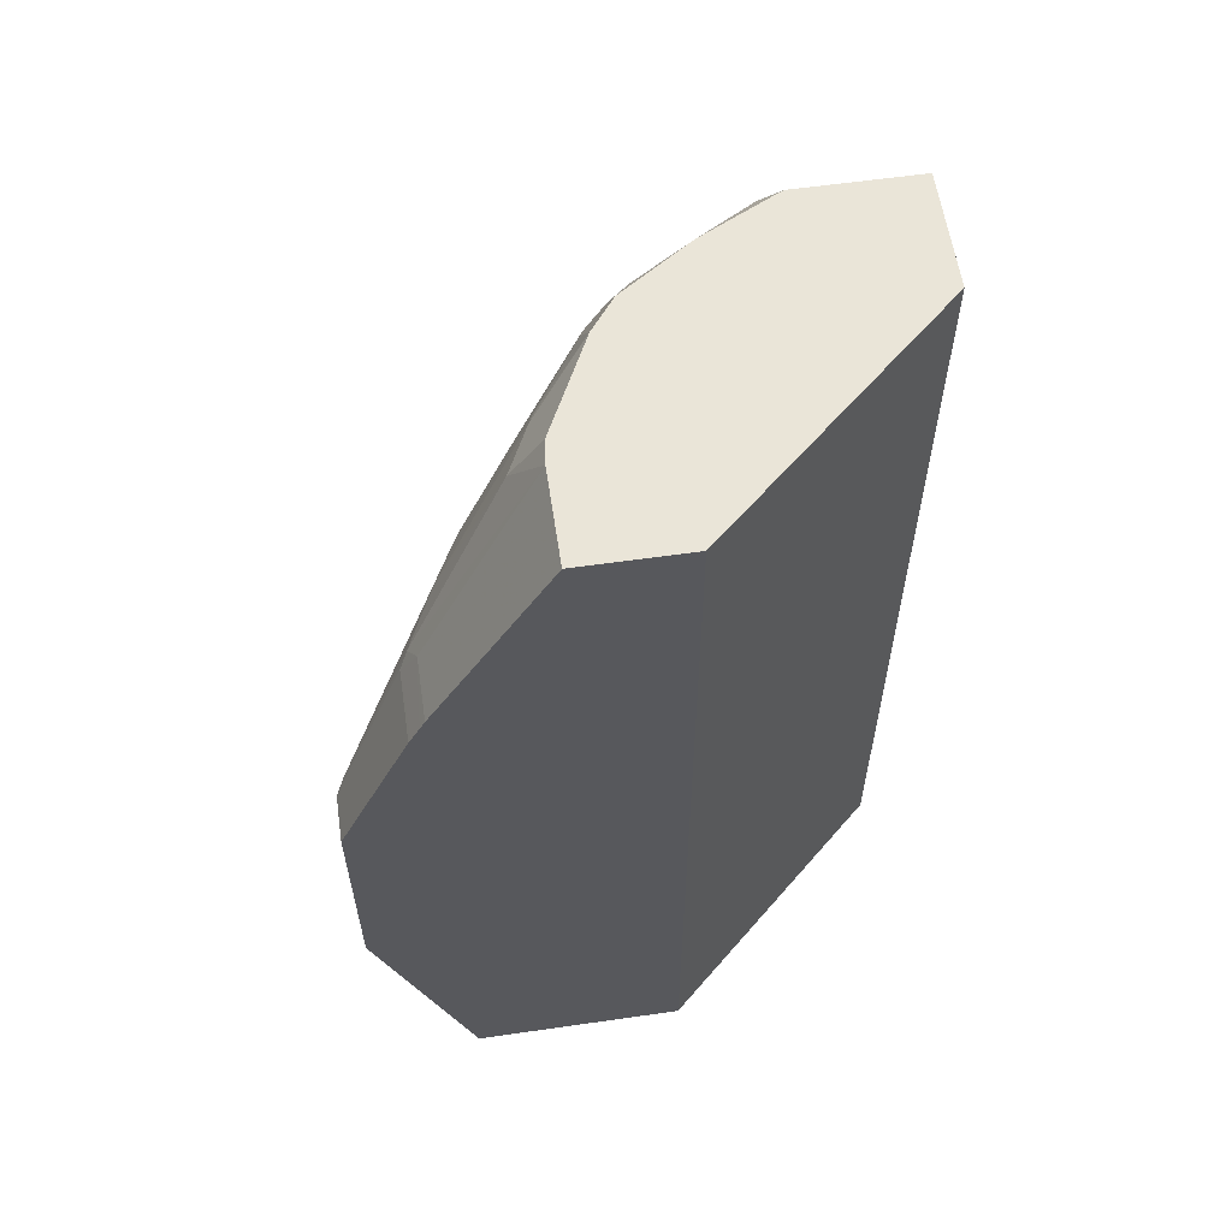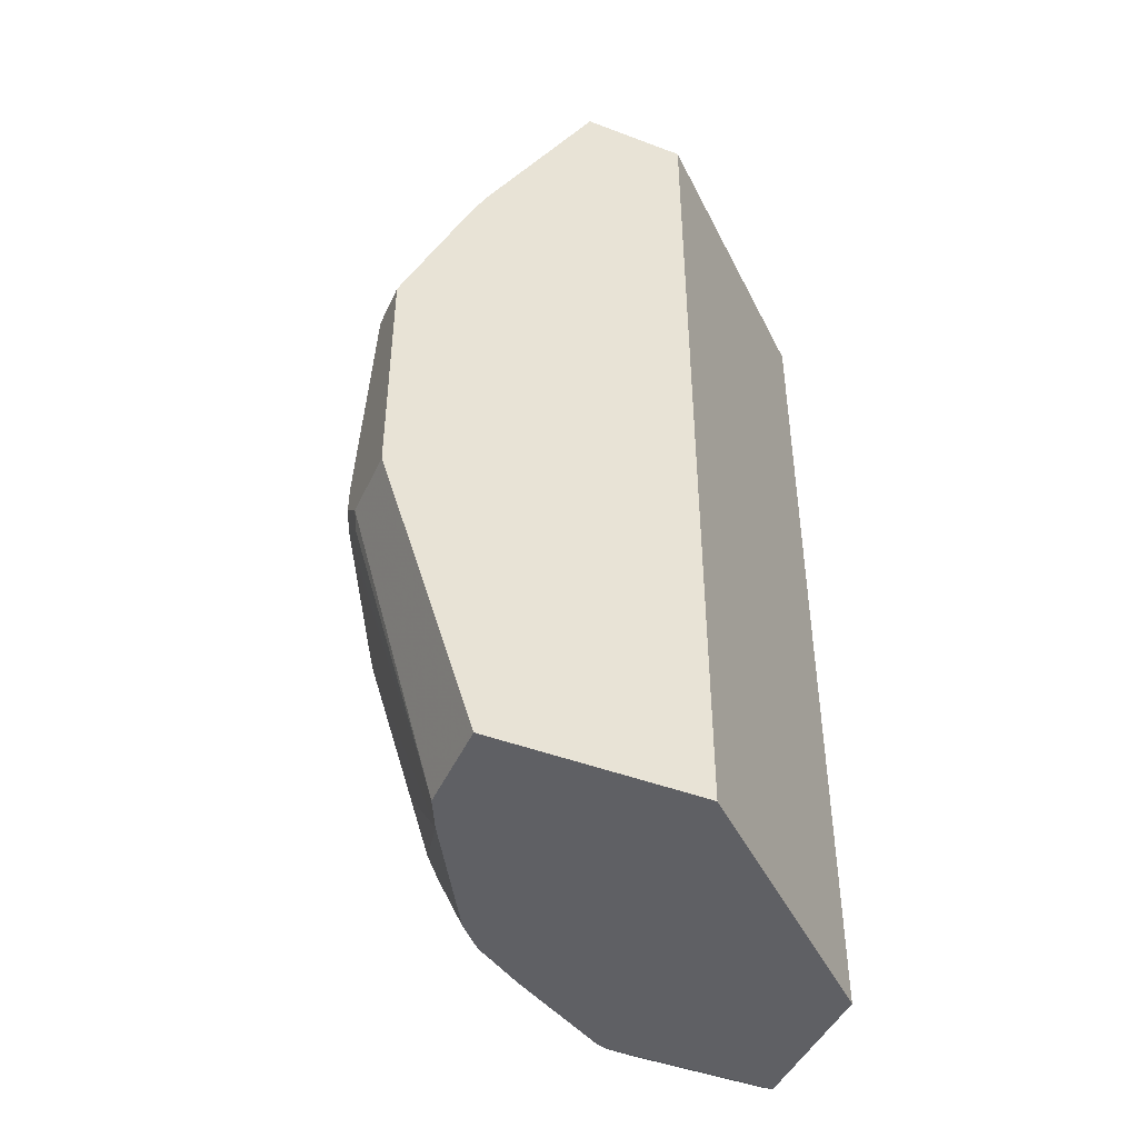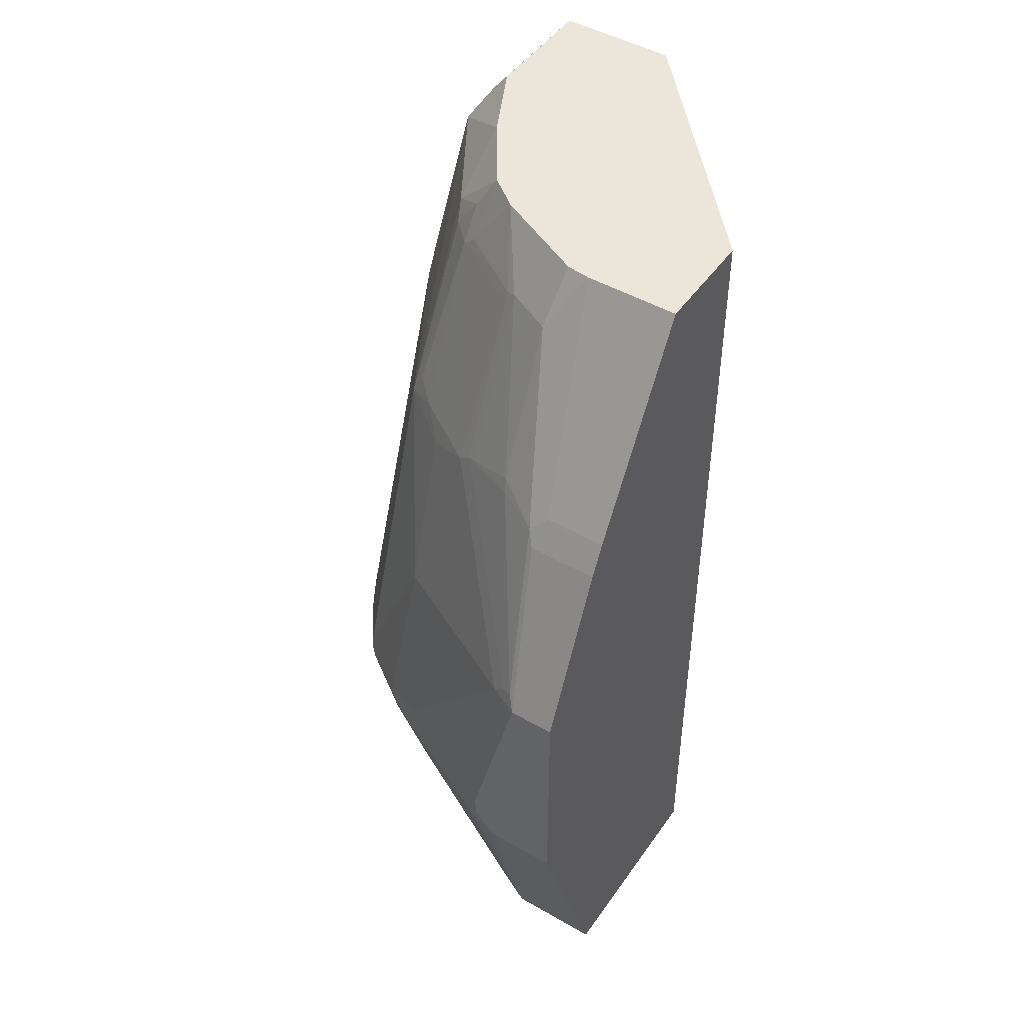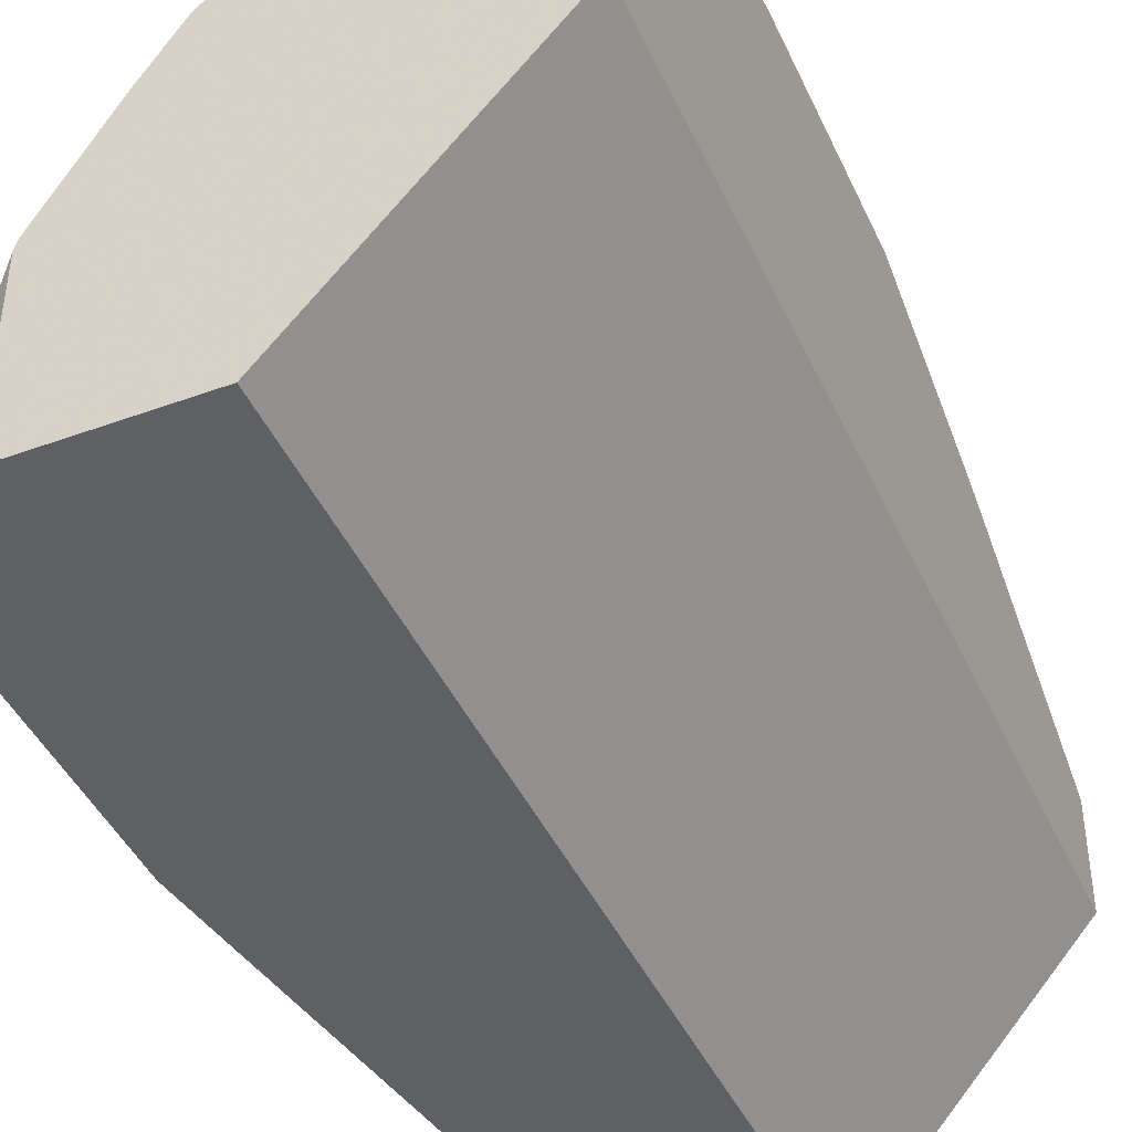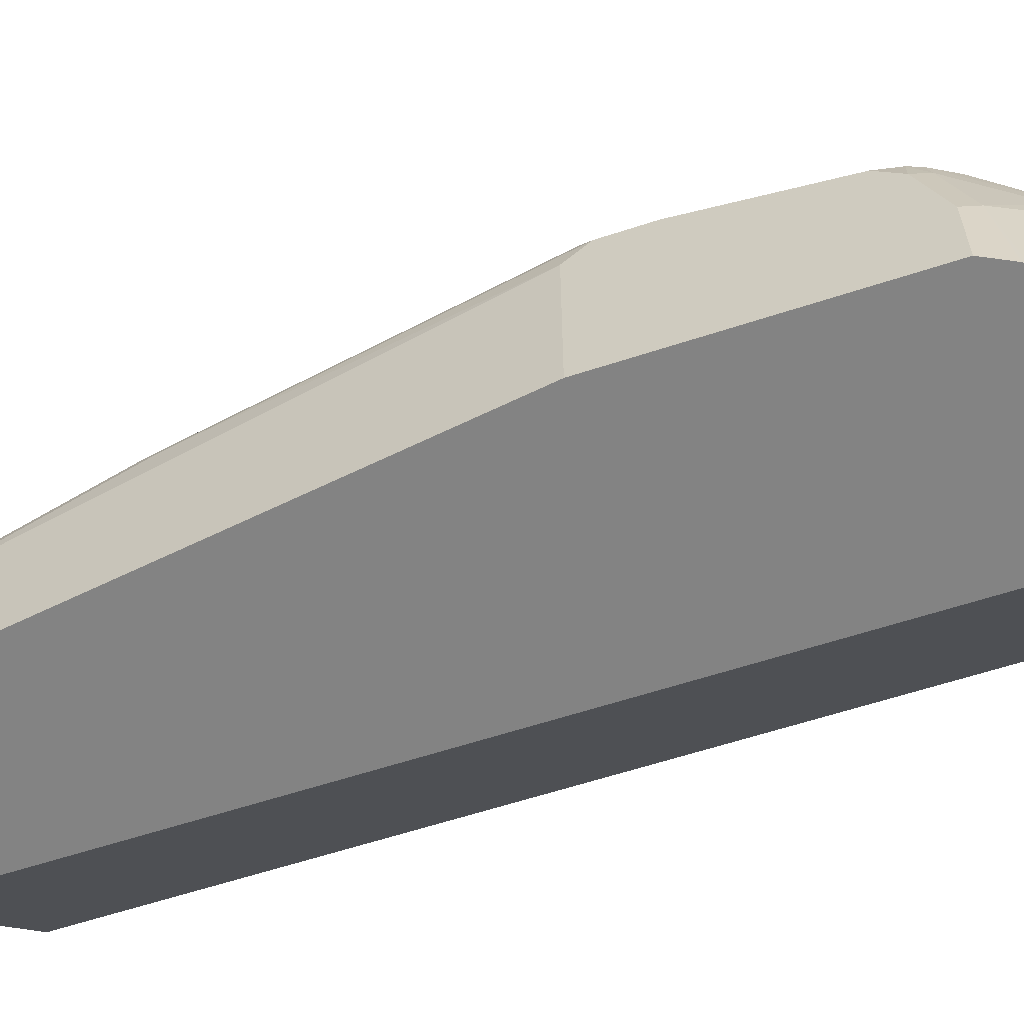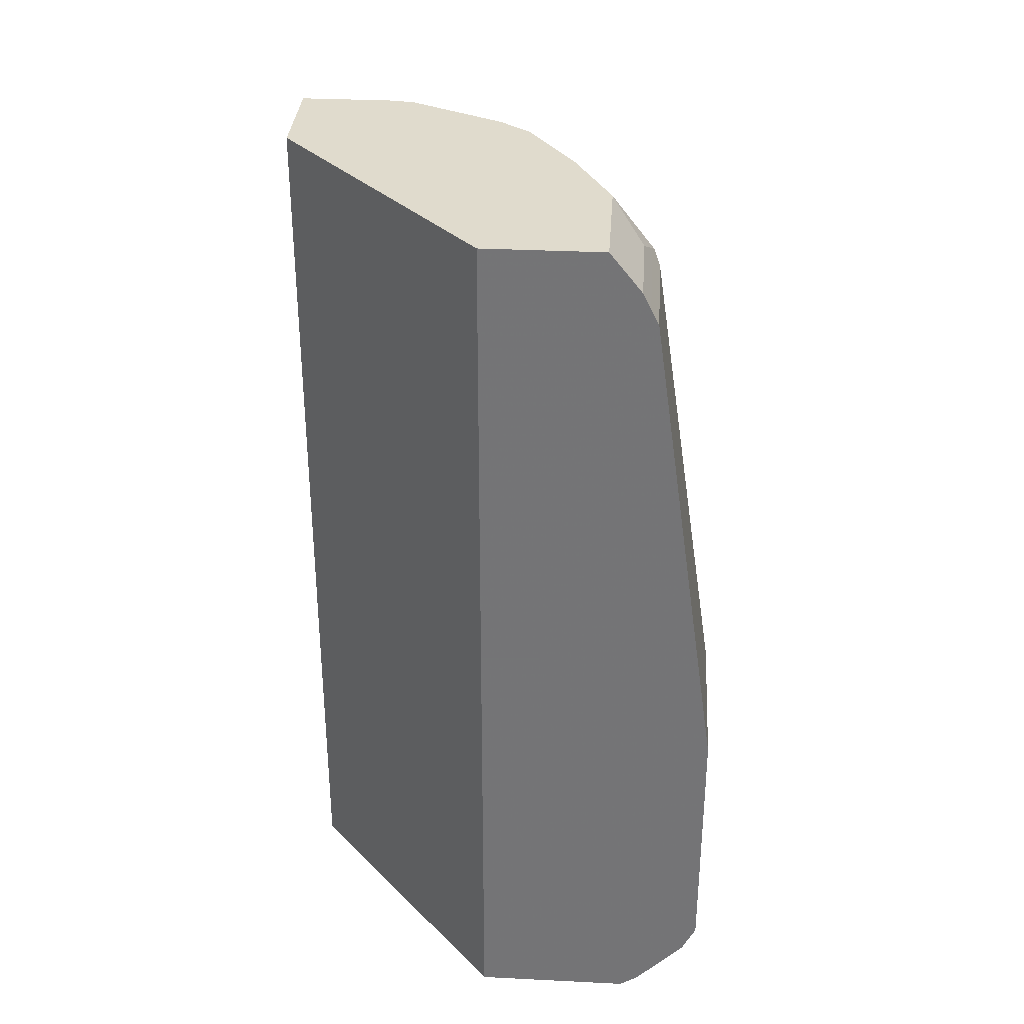
<metadata>
{"format":"obj","ext":"obj","renderer":"f3d","projection":"perspective","resolution":1024,"background":"white","views":[{"elev":59.4,"azim":81.6,"up":"+Y"},{"elev":-45.1,"azim":66.4,"up":"+Y"},{"elev":47.1,"azim":33.1,"up":"+Y"},{"elev":-43.5,"azim":23.4,"up":"+Z"},{"elev":-61.0,"azim":-71.5,"up":"+Z"},{"elev":33.2,"azim":-176.1,"up":"+Y"}]}
</metadata>
<code>
v -0.04144 -0.237 0.3948
v -0.04144 -0.09873 0.3356
v -0.07899 -0.237 0.3948
v -0.04144 -0.4343 0.3948
v -0.04144 -0.09483 0.3336
v -0.09871 -0.09873 0.3356
v -0.1053 -0.08561 0.329
v -0.08557 -0.2238 0.3882
v -0.09378 -0.2271 0.3849
v -0.1053 -0.237 0.3816
v -0.2238 -0.3948 0.3422
v -0.1185 -0.3948 0.3948
v -0.09871 -0.4343 0.3948
v -0.04144 -0.6676 0.3158
v -0.04144 -0.08096 0.3267
v -0.09214 -0.07241 0.3224
v -0.1185 0.09868 0.227
v -0.1448 0.05263 0.25
v -0.1431 -0.06911 0.306
v -0.1407 -0.07901 0.3109
v -0.1925 -0.08891 0.2862
v -0.204 -0.09873 0.283
v -0.2435 -0.2567 0.3027
v -0.1448 -0.2567 0.3619
v -0.2632 -0.4145 0.3224
v -0.2238 -0.4145 0.3422
v -0.1185 -0.4145 0.3948
v -0.1283 -0.4244 0.3899
v -0.1086 -0.4441 0.3899
v -0.1185 -0.6676 0.3158
v -0.04144 -0.6676 0.1382
v -0.04144 -0.07241 0.3224
v -0.04144 0.09868 0.227
v -0.1382 0.09868 0.2245
v -0.1843 0.05263 0.2303
v -0.1843 -0.08561 0.2895
v -0.1925 0.04933 0.227
v -0.2632 -0.09873 0.2435
v -0.2435 -0.1185 0.2632
v -0.204 0.03943 0.2237
v -0.2632 0.03943 0.1842
v -0.2912 -0.1086 0.227
v -0.3109 -0.4047 0.2862
v -0.3093 -0.4145 0.2895
v -0.306 -0.4244 0.2911
v -0.2566 -0.4343 0.3233
v -0.2467 -0.4244 0.3306
v -0.1678 -0.4244 0.3701
v -0.1382 -0.4343 0.3825
v -0.1448 -0.6676 0.3027
v -0.2172 -0.6676 -0.06213
v -0.04144 0.09868 0.1382
v -0.2172 0.09868 0.185
v -0.2221 0.04933 0.2073
v -0.2813 -0.08891 0.227
v -0.2517 0.04933 0.1875
v -0.2435 0.09868 0.1645
v -0.2616 0.06905 0.1678
v -0.2829 0.03943 0.1645
v -0.2912 0.04933 0.1481
v -0.3504 0.04933 0.04938
v -0.3701 -0.1086 0.08888
v -0.343 -0.3948 0.2369
v -0.3422 -0.4145 0.2435
v -0.3224 -0.5527 0.2435
v -0.306 -0.5626 0.2517
v -0.2566 -0.5527 0.2838
v -0.2435 -0.6676 0.2435
v -0.2172 0.09868 -0.06213
v -0.3473 -0.6676 -0.06213
v -0.2829 0.09868 0.1053
v -0.3093 0.09868 0.05269
v -0.3158 0.09868 0.03945
v -0.3422 0.06575 0.01977
v -0.3488 0.05263 0.0395
v -0.3553 0.03943 0.0395
v -0.3751 -0.1185 0.07899
v -0.4146 -0.3948 0.09872
v -0.4096 -0.3849 0.1086
v -0.3504 -0.4047 0.227
v -0.3899 -0.4047 0.1481
v -0.3817 -0.4343 0.1645
v -0.4014 -0.5527 0.1053
v -0.3306 -0.5725 0.2196
v -0.3257 -0.5824 0.2221
v -0.306 -0.5824 0.2418
v -0.2644 -0.6676 0.2231
v -0.3158 0.09868 -0.06213
v -0.3473 -0.6676 0.08262
v -0.3619 -0.658 -0.06213
v -0.3422 0.06575 -0.06213
v -0.3488 0.05263 -0.06213
v -0.3553 0.03943 -0.06213
v -0.4146 -0.375 0.07899
v -0.4146 -0.4343 0.09872
v -0.4146 -0.5527 0.07899
v -0.4096 -0.5725 0.08145
v -0.3652 -0.5824 0.153
v -0.3849 -0.6021 0.1037
v -0.293 -0.6676 0.1792
v -0.3451 -0.6676 0.09035
v -0.3488 -0.6646 0.08557
v -0.3685 -0.6448 0.06584
v -0.3619 -0.658 0.05265
v -0.4004 -0.6183 -0.06213
v -0.4146 -0.375 -0.06213
v -0.4146 -0.5725 0.05927
v -0.408 -0.5857 0.06584
v -0.4047 -0.5824 0.08391
v -0.3652 -0.6415 0.08391
v -0.3423 -0.6676 0.09536
v -0.3408 -0.6676 0.09791
v -0.408 -0.6054 0.00662
v -0.4032 -0.6148 -0.06213
v -0.4146 -0.5922 -0.06213
v -0.4146 -0.5922 5e-07
v -0.4131 -0.5951 -0.06213
v -0.408 -0.6054 -0.06213
f 61 93 76
f 61 92 93
f 61 75 92
f 61 73 74
f 61 72 73
f 61 71 72
f 60 71 61
f 58 60 59
f 57 60 58
f 61 74 75
f 61 76 77
f 62 78 79
f 62 77 78
f 62 79 80
f 62 80 63
f 63 80 64
f 64 81 82
f 64 82 83
f 64 83 65
f 65 83 97
f 65 97 84
f 57 71 60
f 65 84 85
f 65 85 86
f 61 77 62
f 64 80 81
f 51 70 90
f 53 57 56
f 42 63 43
f 65 86 66
f 43 63 64
f 43 64 44
f 44 64 65
f 44 65 45
f 45 65 46
f 46 49 48
f 46 48 47
f 46 65 66
f 46 66 67
f 46 67 50
f 53 56 54
f 46 50 49
f 50 66 68
f 51 90 105
f 51 105 114
f 51 114 118
f 51 118 117
f 51 117 115
f 51 115 106
f 51 106 93
f 51 93 92
f 51 92 91
f 51 91 88
f 51 88 69
f 50 67 66
f 66 86 68
f 89 101 102
f 70 89 104
f 96 107 97
f 97 107 108
f 97 108 109
f 97 109 98
f 98 109 99
f 99 110 101
f 99 101 111
f 99 111 112
f 99 112 100
f 99 109 110
f 101 110 102
f 102 110 103
f 103 113 104
f 103 110 109
f 103 109 108
f 103 108 113
f 104 113 105
f 105 113 114
f 107 116 113
f 107 113 108
f 113 116 117
f 113 117 118
f 113 118 114
f 115 117 116
f 42 62 63
f 90 104 105
f 89 103 104
f 89 102 103
f 85 87 86
f 70 104 90
f 73 88 91
f 73 91 74
f 74 91 92
f 76 93 106
f 76 106 94
f 76 94 77
f 77 94 78
f 78 94 106
f 78 106 115
f 78 115 116
f 78 116 107
f 68 86 87
f 78 107 96
f 78 95 81
f 78 81 80
f 78 80 79
f 81 95 82
f 82 95 96
f 82 96 83
f 83 96 97
f 84 97 98
f 84 98 85
f 85 98 99
f 85 99 100
f 85 100 87
f 78 96 95
f 42 61 62
f 74 92 75
f 42 59 60
f 7 20 8
f 8 20 9
f 9 20 21
f 9 21 22
f 9 22 10
f 10 23 24
f 10 24 11
f 10 22 23
f 11 25 26
f 11 26 27
f 11 27 12
f 11 24 23
f 11 23 25
f 13 27 28
f 13 28 29
f 13 29 30
f 14 30 50
f 14 50 68
f 14 68 87
f 14 87 100
f 14 100 112
f 14 112 111
f 14 111 101
f 14 101 89
f 14 89 70
f 7 19 20
f 7 18 19
f 7 17 18
f 7 16 17
f 42 60 61
f 1 2 6
f 1 6 3
f 1 3 12
f 1 12 27
f 1 27 13
f 1 13 4
f 1 4 14
f 1 14 31
f 1 31 52
f 1 52 33
f 1 33 32
f 14 70 51
f 1 32 15
f 1 5 2
f 2 5 6
f 3 6 7
f 3 7 8
f 3 8 9
f 3 9 10
f 3 10 11
f 4 13 30
f 4 30 14
f 5 15 16
f 5 16 6
f 6 16 7
f 1 15 5
f 14 51 31
f 3 11 12
f 16 32 33
f 25 45 46
f 25 46 47
f 25 47 26
f 26 47 48
f 26 48 27
f 27 48 28
f 28 48 49
f 28 49 30
f 28 30 29
f 30 49 50
f 31 51 69
f 31 69 52
f 25 44 45
f 34 53 35
f 37 53 54
f 38 42 39
f 38 41 55
f 38 55 42
f 40 54 41
f 41 54 56
f 41 56 57
f 41 57 58
f 41 58 59
f 41 59 42
f 41 42 55
f 15 32 16
f 35 53 37
f 23 44 25
f 37 54 40
f 23 42 43
f 16 33 17
f 23 43 44
f 17 33 52
f 17 52 69
f 17 69 88
f 17 88 73
f 17 73 72
f 17 71 57
f 17 57 53
f 17 53 34
f 17 34 18
f 18 34 35
f 18 35 19
f 17 72 71
f 19 35 36
f 22 41 38
f 20 36 21
f 21 36 35
f 21 35 37
f 21 37 22
f 22 40 41
f 22 38 39
f 19 36 20
f 23 39 42
f 22 39 23
f 22 37 40

</code>
